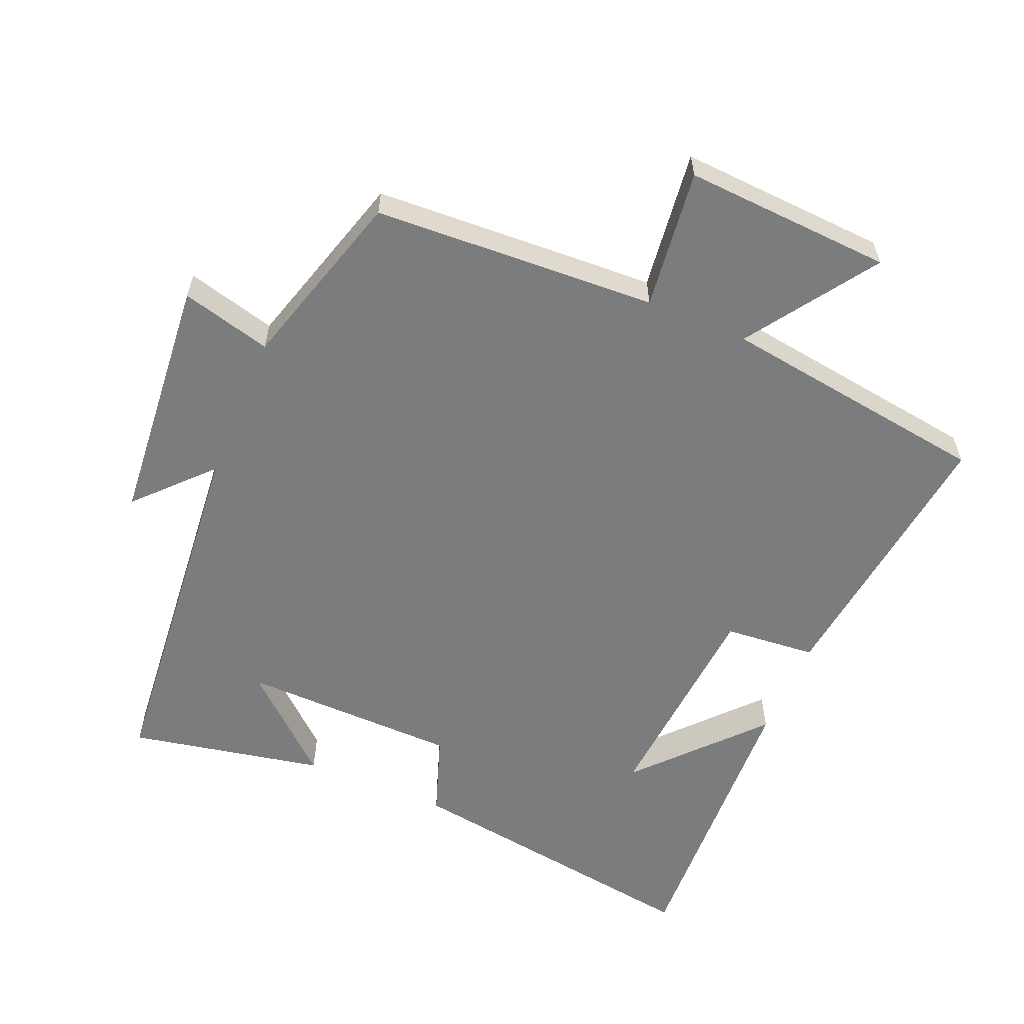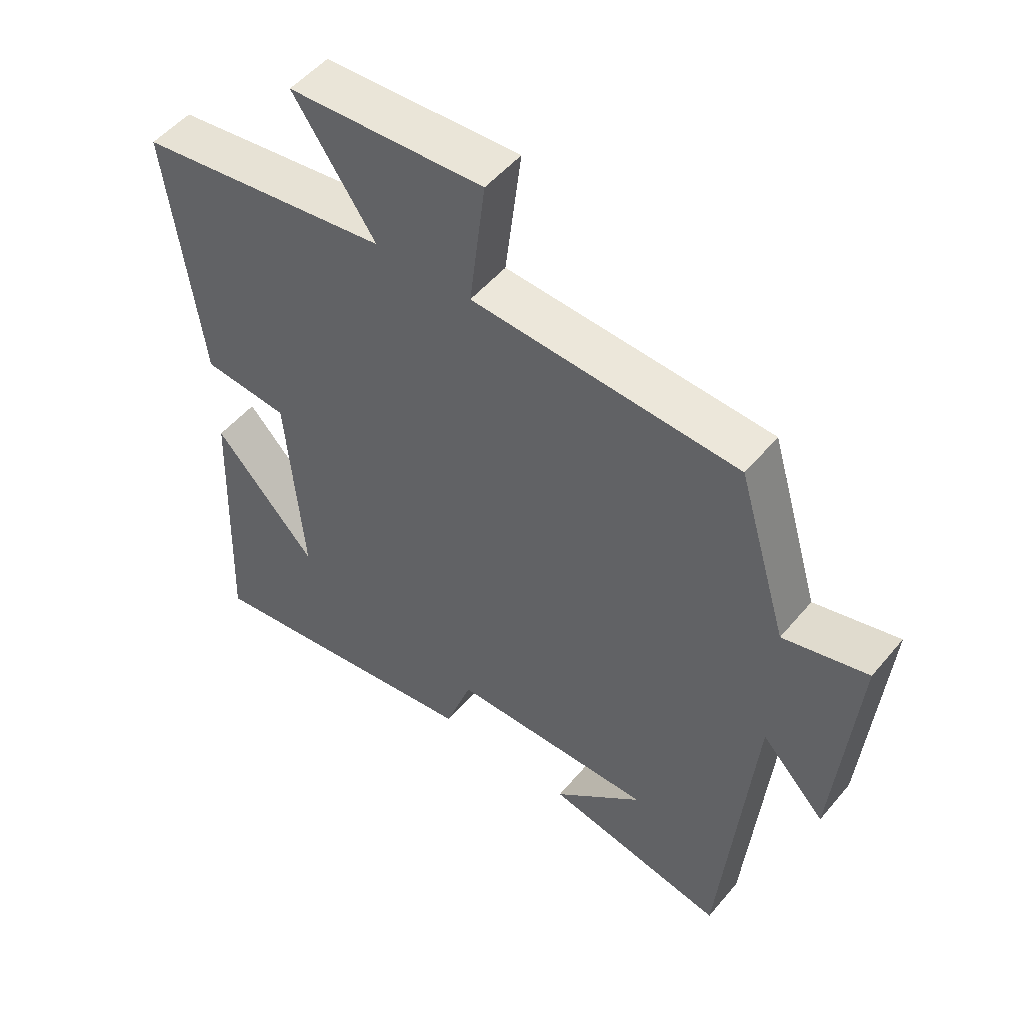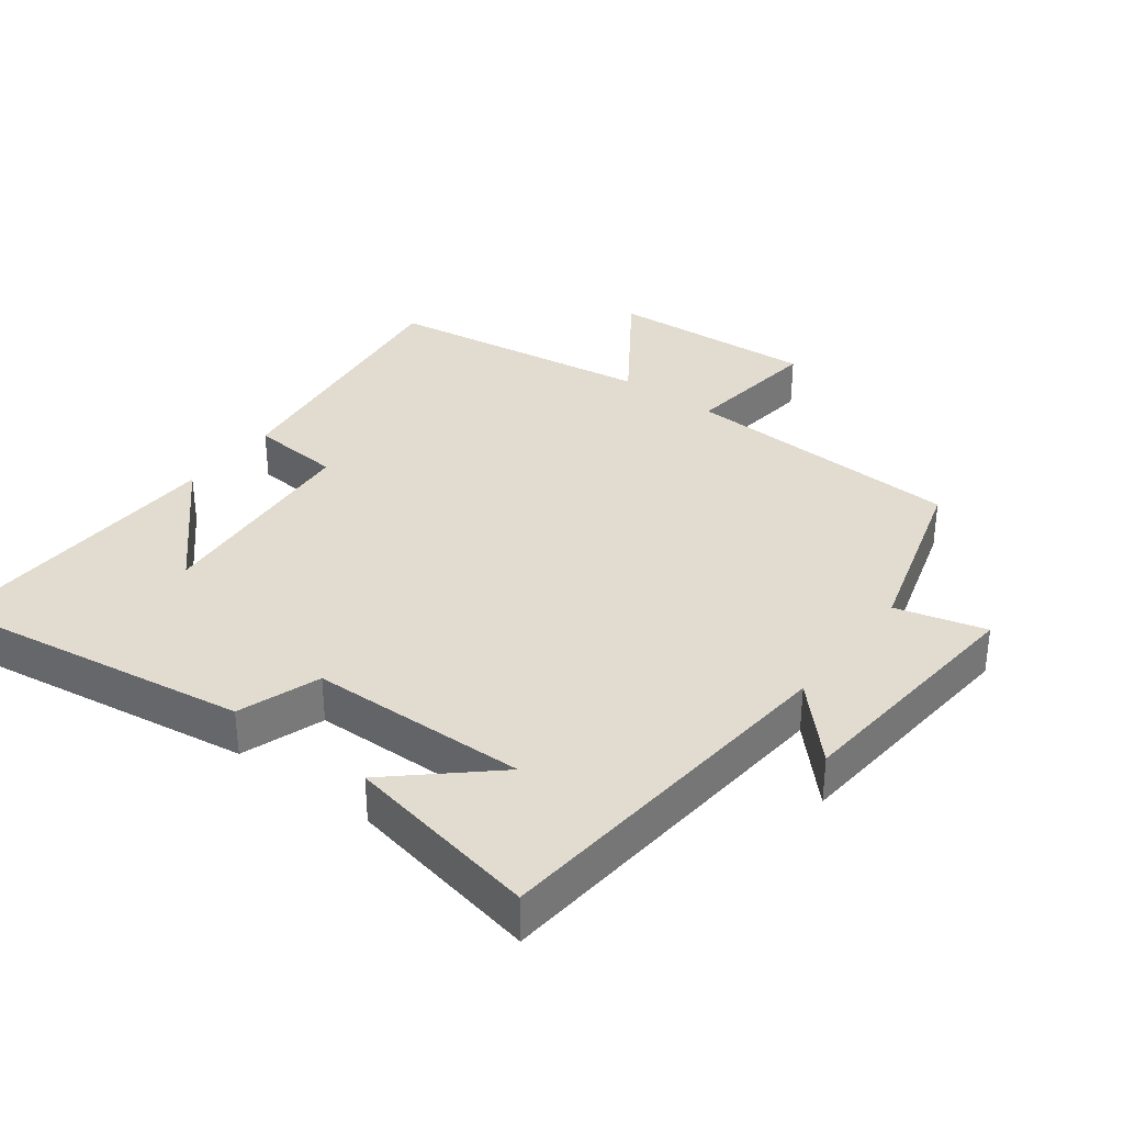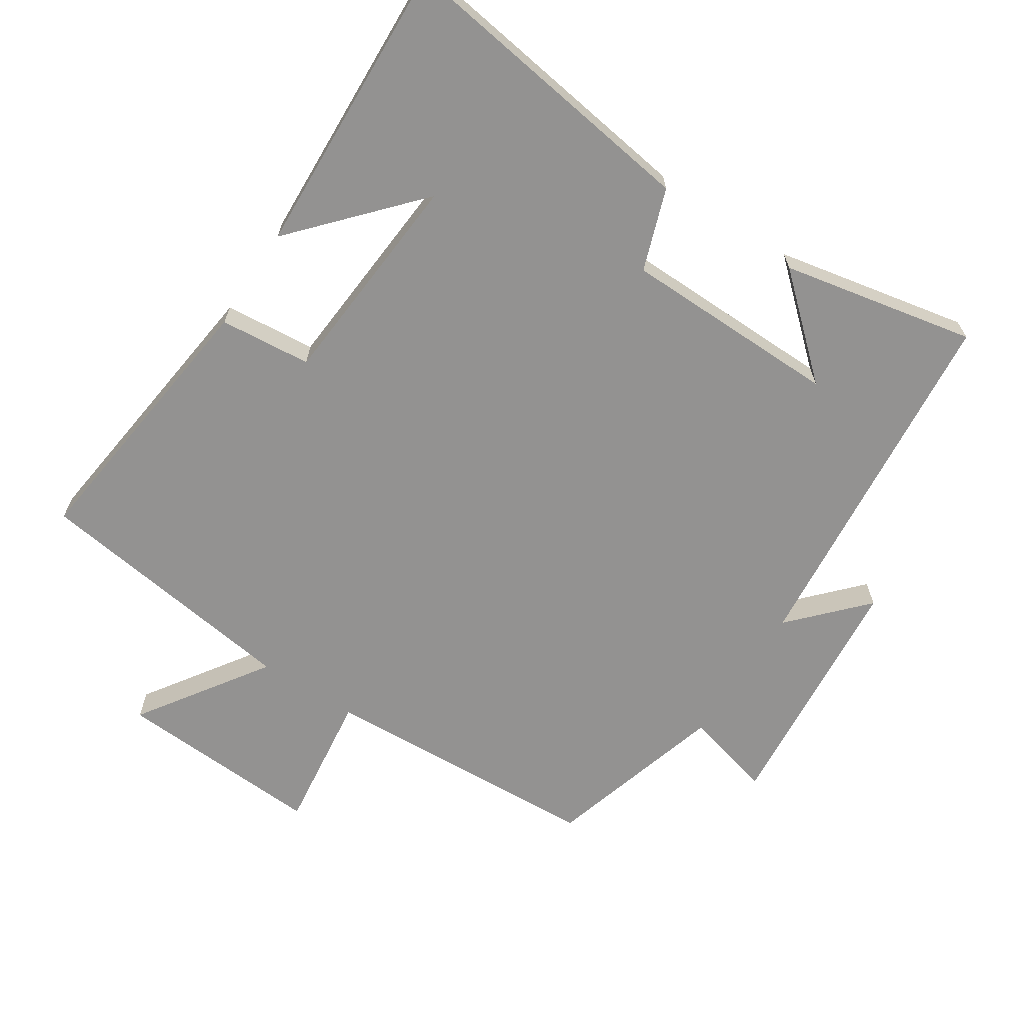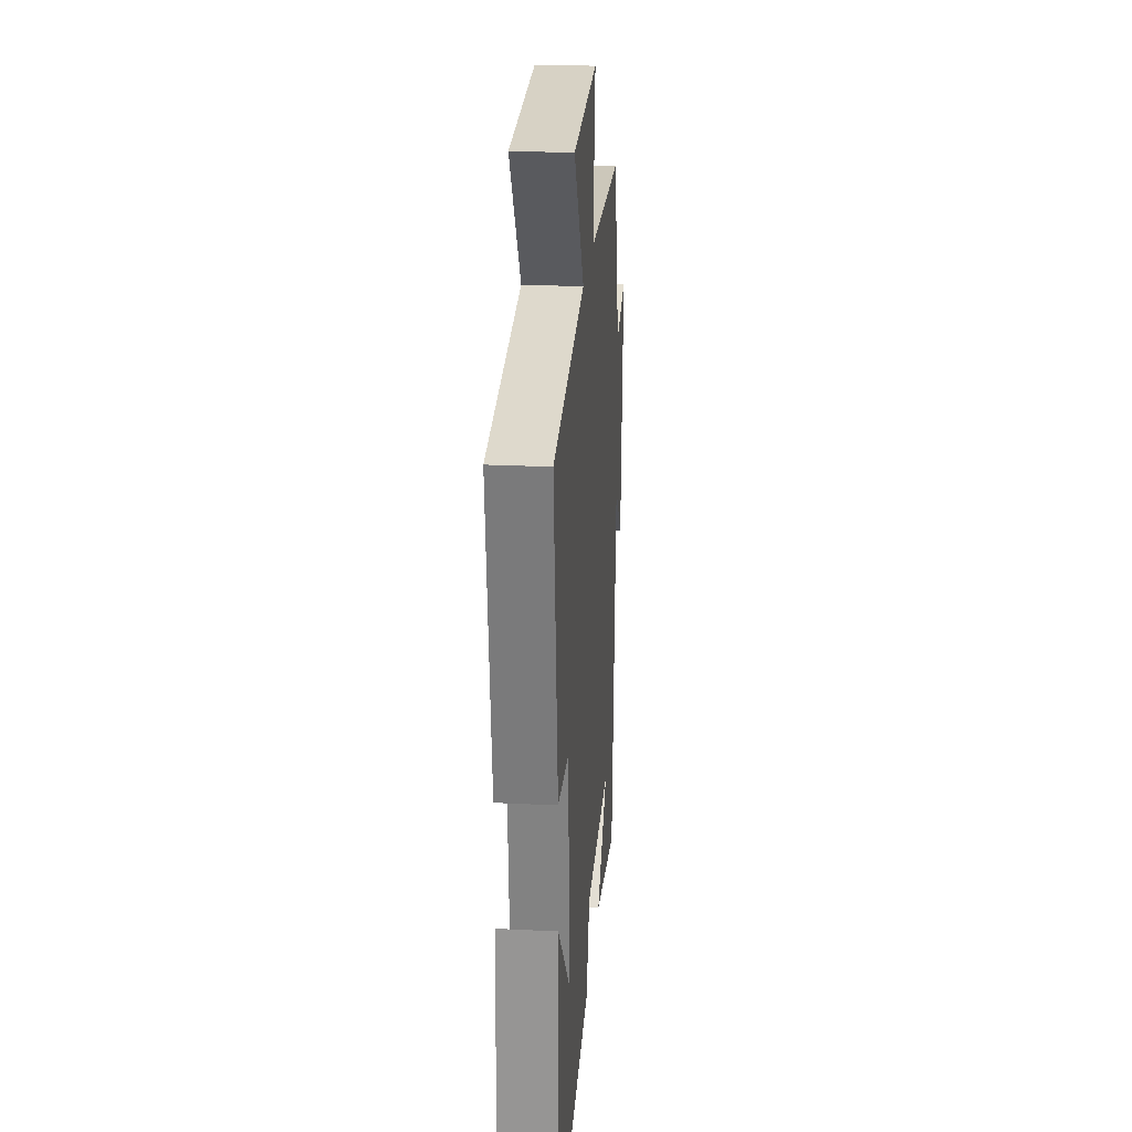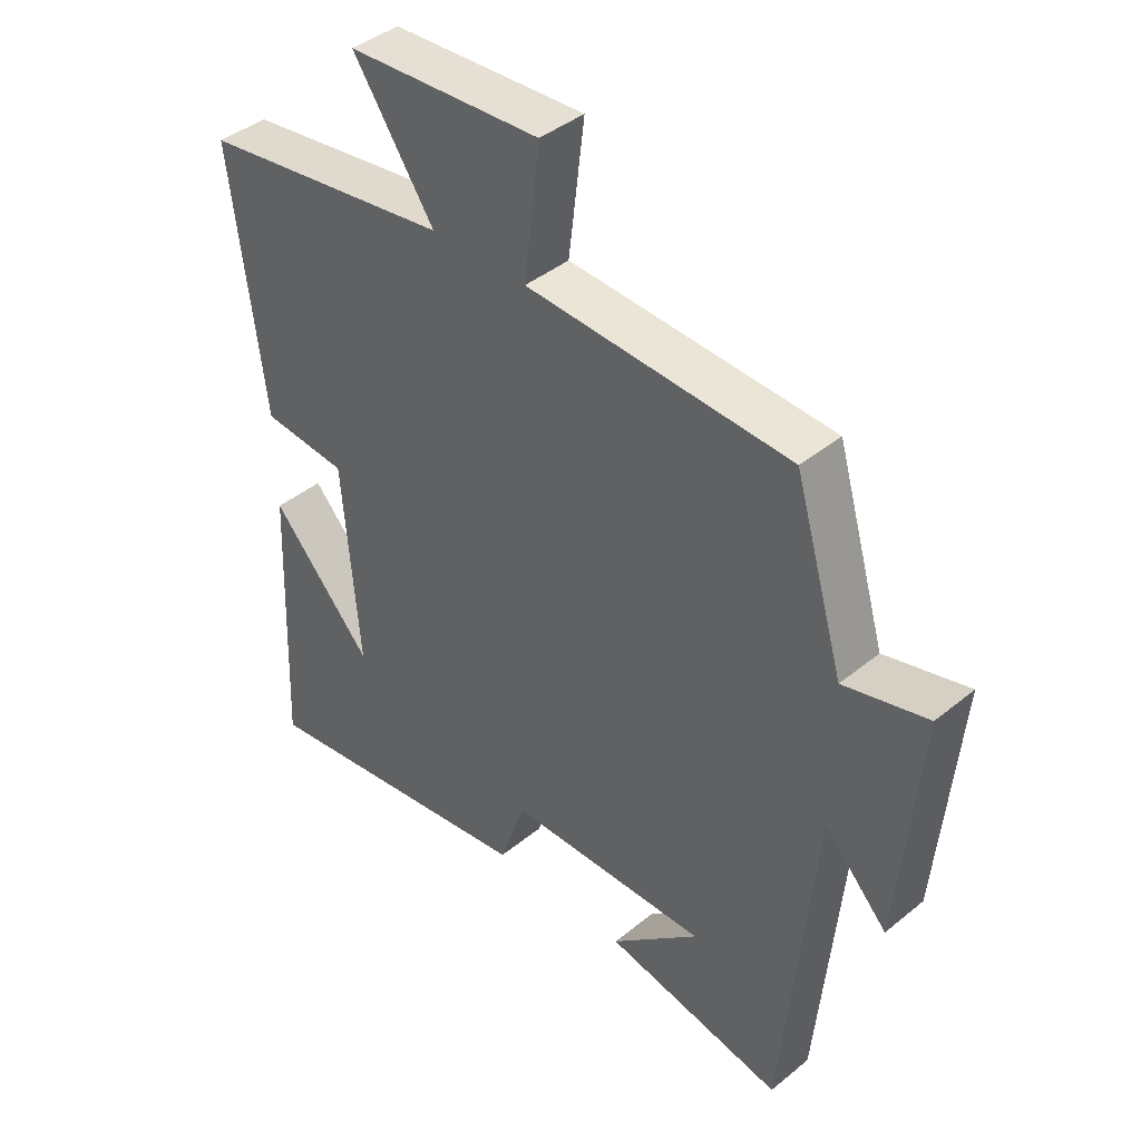
<metadata>
{"format":"obj","ext":"obj","renderer":"f3d","projection":"perspective","resolution":1024,"background":"white","views":[{"elev":-58.7,"azim":-22.8,"up":"+Y"},{"elev":51.6,"azim":-141.4,"up":"+Z"},{"elev":34.2,"azim":-143.0,"up":"+Y"},{"elev":-66.4,"azim":147.1,"up":"+Y"},{"elev":24.1,"azim":94.6,"up":"+Z"},{"elev":41.4,"azim":-134.6,"up":"+Z"}]}
</metadata>
<code>
v 0.552 0.07 0.443
v 0.5 0.07 0.03
v 0.364 0.07 0.018
v 0.338 0.07 -0.306
v 0.5 0.07 -0.128
v 0.518 0.07 -0.568
v 0.059 0.07 -0.5
v 0.017 0.07 -0.379
v -0.305 0.07 -0.373
v -0.163 0.07 -0.5
v -0.451 0.07 -0.557
v -0.5 0.07 -0.016
v -0.601 0.07 -0.123
v -0.633 0.07 0.247
v -0.5 0.07 0.212
v -0.421 0.07 0.479
v -0.002 0.07 0.5
v -0.027 0.07 0.707
v 0.281 0.07 0.689
v 0.152 0.07 0.5
v 0.552 0 0.443
v 0.5 0 0.03
v 0.364 0 0.018
v 0.338 0 -0.306
v 0.5 0 -0.128
v 0.518 0 -0.568
v 0.059 0 -0.5
v 0.017 0 -0.379
v -0.305 0 -0.373
v -0.163 0 -0.5
v -0.451 0 -0.557
v -0.5 0 -0.016
v -0.601 0 -0.123
v -0.633 0 0.247
v -0.5 0 0.212
v -0.421 0 0.479
v -0.002 0 0.5
v -0.027 0 0.707
v 0.281 0 0.689
v 0.152 0 0.5
f 17 18 19 20
f 1 2 3
f 20 1 3
f 17 20 3
f 16 17 3
f 15 16 3
f 12 13 14 15
f 12 15 3 4
f 9 10 11
f 9 11 12
f 8 9 12 4
f 6 7 8 4
f 4 5 6
f 40 39 38 37
f 23 22 21
f 23 21 40
f 23 40 37
f 23 37 36
f 23 36 35
f 35 34 33 32
f 24 23 35 32
f 31 30 29
f 32 31 29
f 24 32 29 28
f 24 28 27 26
f 26 25 24
f 1 21 22 2
f 2 22 23 3
f 3 23 24 4
f 4 24 25 5
f 5 25 26 6
f 6 26 27 7
f 7 27 28 8
f 8 28 29 9
f 9 29 30 10
f 10 30 31 11
f 11 31 32 12
f 12 32 33 13
f 13 33 34 14
f 14 34 35 15
f 15 35 36 16
f 16 36 37 17
f 17 37 38 18
f 18 38 39 19
f 19 39 40 20
f 20 40 21 1

</code>
